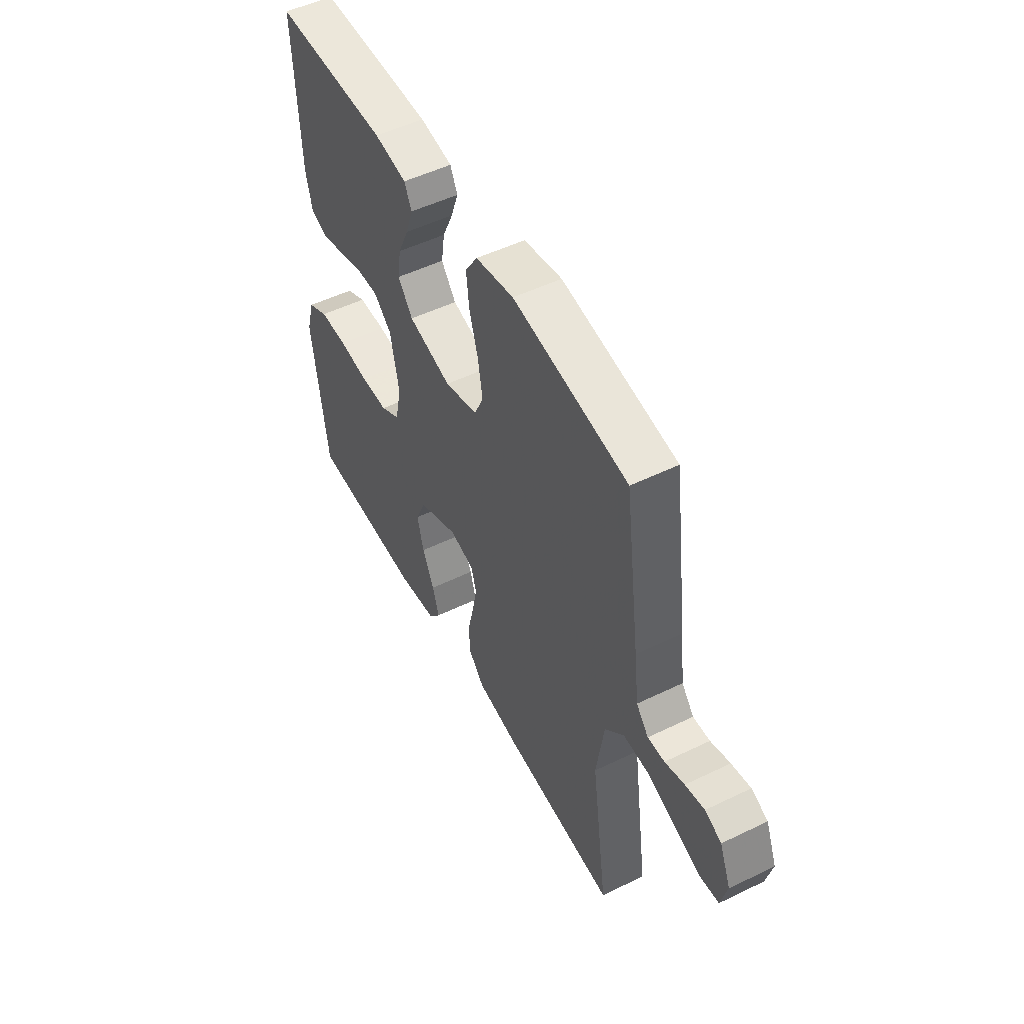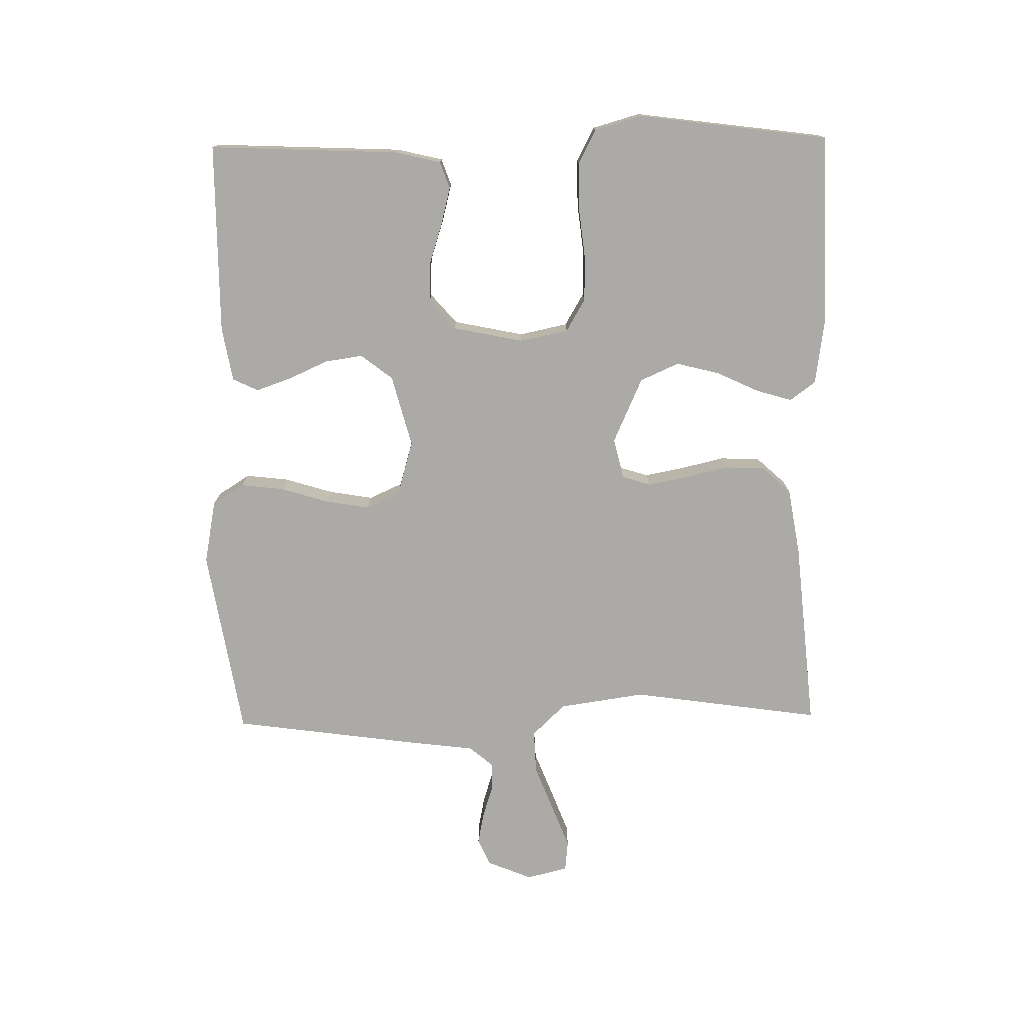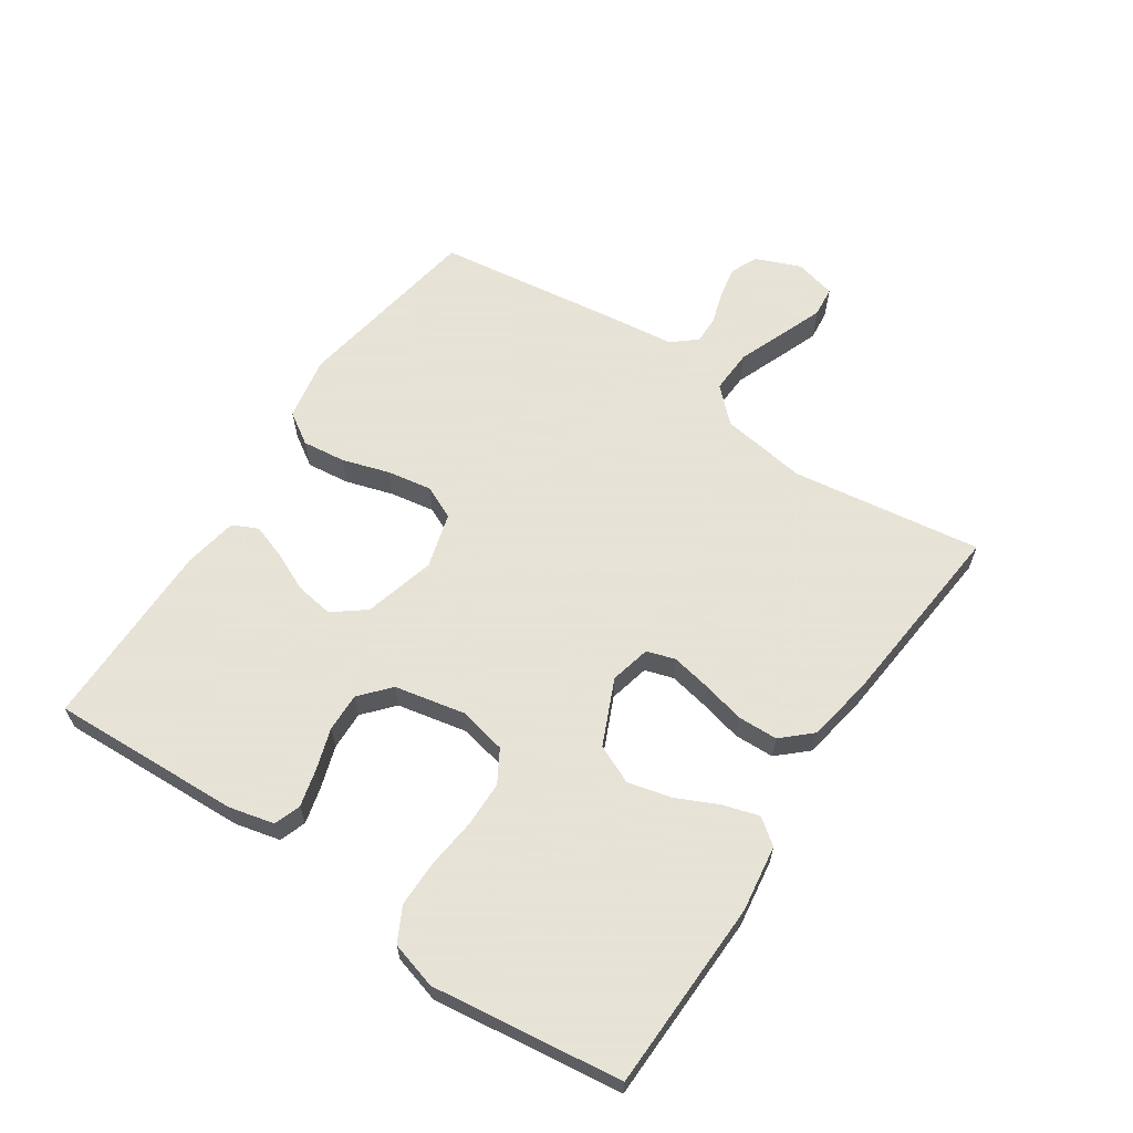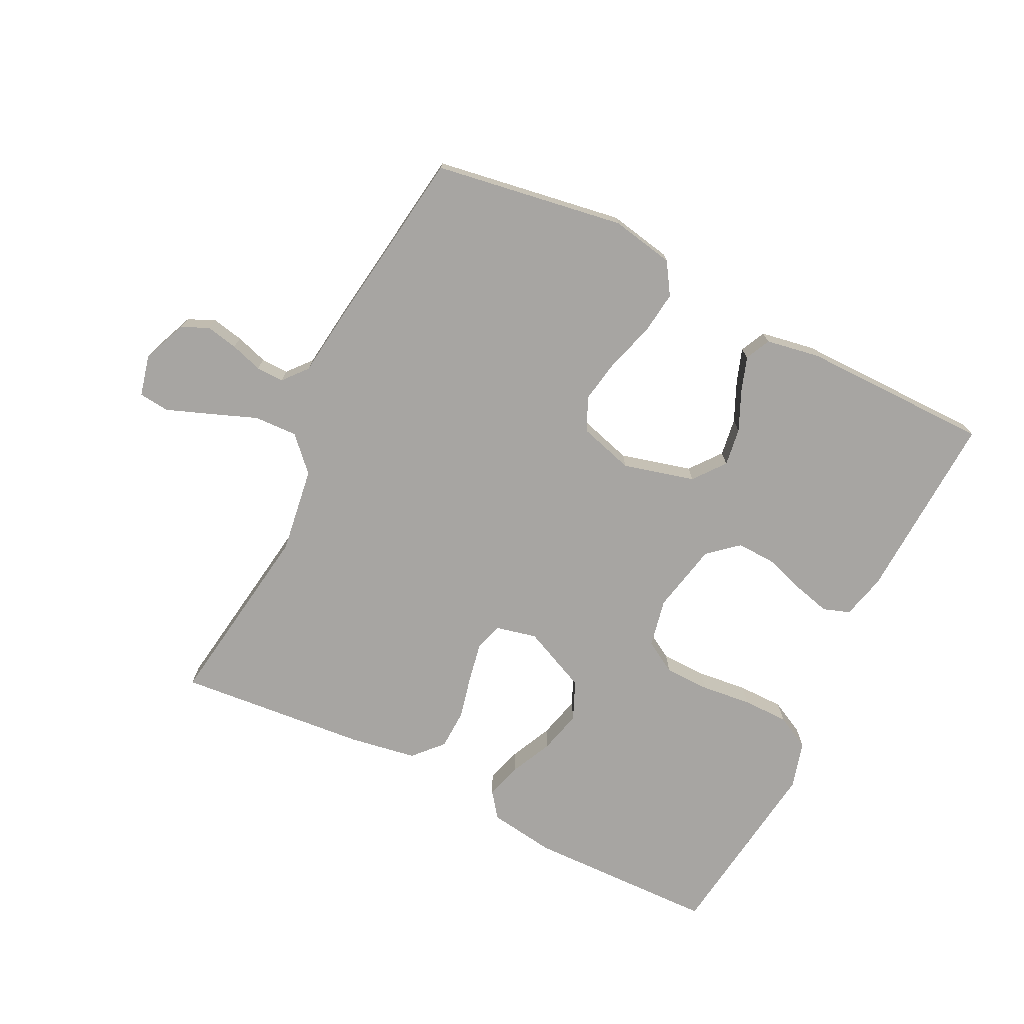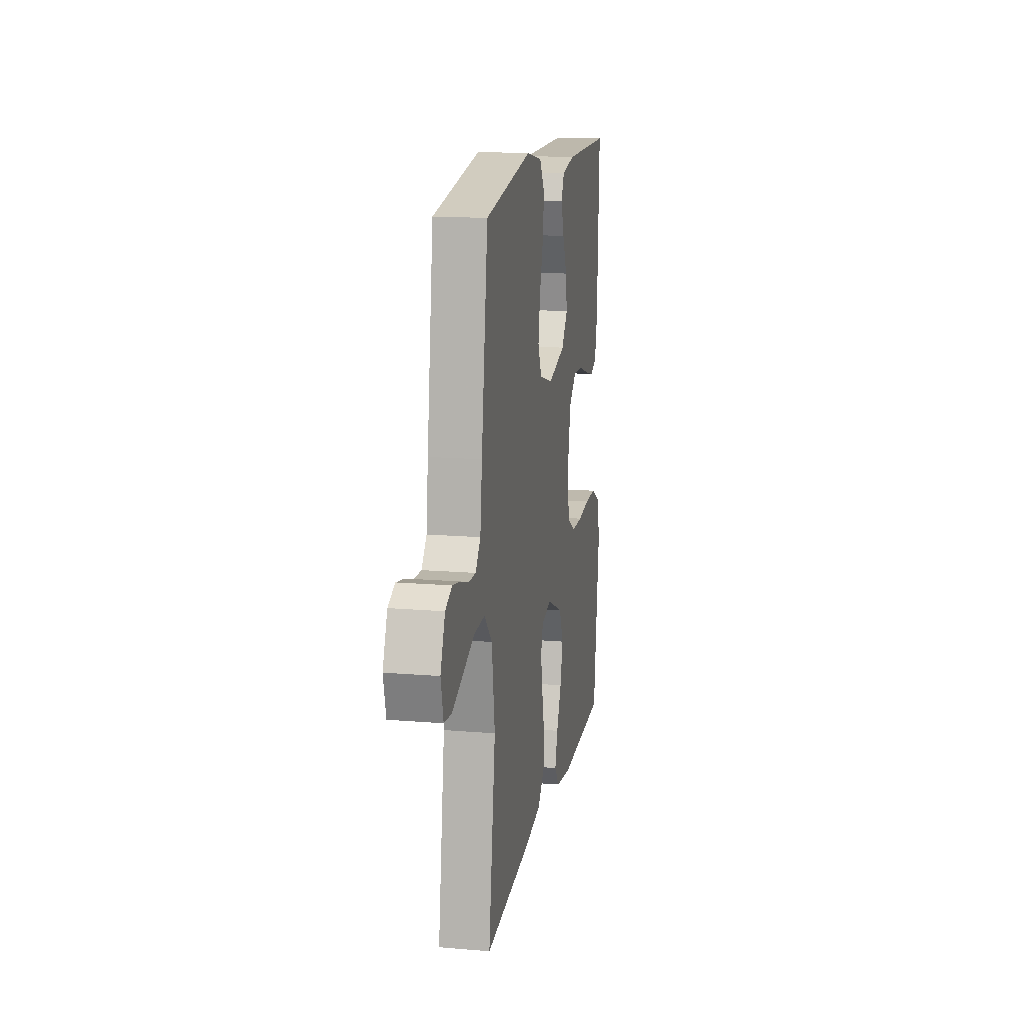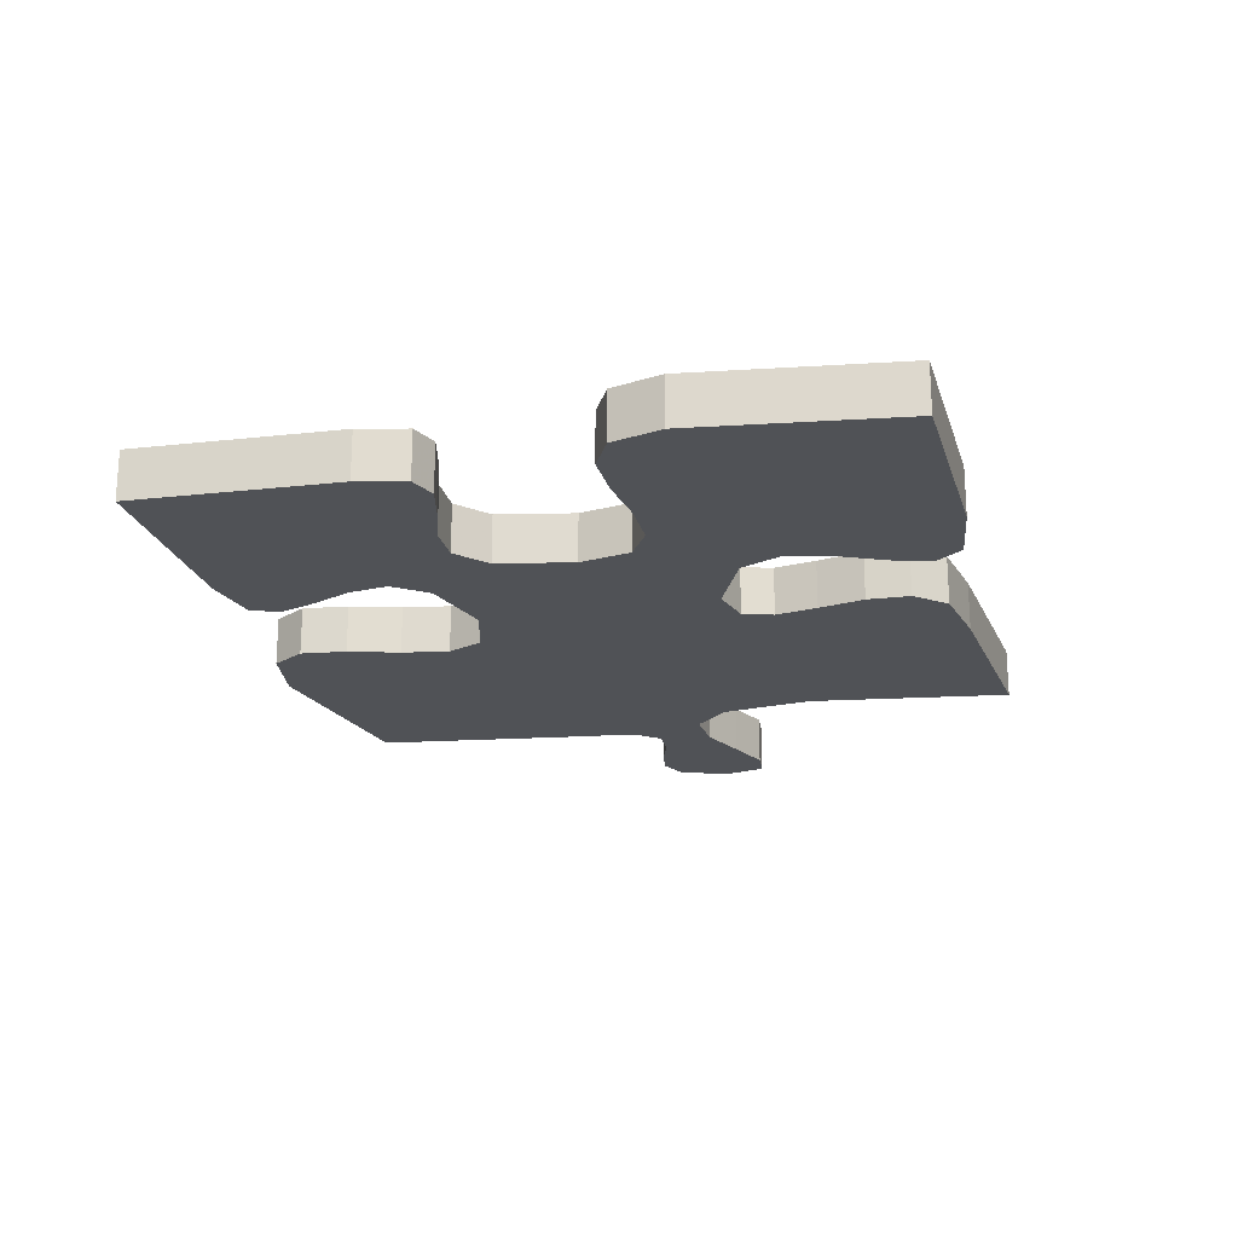
<metadata>
{"format":"obj","ext":"obj","renderer":"f3d","projection":"perspective","resolution":1024,"background":"white","views":[{"elev":51.4,"azim":-117.8,"up":"+Z"},{"elev":-75.7,"azim":90.9,"up":"+Y"},{"elev":62.8,"azim":123.9,"up":"+Y"},{"elev":-73.9,"azim":-26.5,"up":"+Y"},{"elev":15.1,"azim":-79.8,"up":"+Z"},{"elev":-20.8,"azim":103.9,"up":"+Y"}]}
</metadata>
<code>
v 0.5 0.07 0.5
v 0.487 0.07 0.2
v 0.47 0.07 0.129
v 0.428 0.07 0.114
v 0.369 0.07 0.129
v 0.304 0.07 0.15
v 0.243 0.07 0.152
v 0.196 0.07 0.111
v 0.173 0.07 0
v 0.189 0.07 -0.076
v 0.24 0.07 -0.106
v 0.312 0.07 -0.107
v 0.391 0.07 -0.098
v 0.464 0.07 -0.098
v 0.518 0.07 -0.126
v 0.539 0.07 -0.2
v 0.5 0.07 -0.5
v 0.2 0.07 -0.508
v 0.095 0.07 -0.493
v 0.065 0.07 -0.453
v 0.082 0.07 -0.396
v 0.113 0.07 -0.33
v 0.13 0.07 -0.262
v 0.103 0.07 -0.201
v 0 0.07 -0.155
v -0.064 0.07 -0.17
v -0.078 0.07 -0.215
v -0.066 0.07 -0.277
v -0.05 0.07 -0.345
v -0.052 0.07 -0.408
v -0.094 0.07 -0.454
v -0.2 0.07 -0.472
v -0.5 0.07 -0.5
v -0.457 0.07 -0.2
v -0.477 0.07 -0.064
v -0.527 0.07 -0.012
v -0.596 0.07 -0.015
v -0.67 0.07 -0.044
v -0.738 0.07 -0.07
v -0.786 0.07 -0.065
v -0.802 0.07 0
v -0.773 0.07 0.071
v -0.73 0.07 0.09
v -0.68 0.07 0.08
v -0.629 0.07 0.064
v -0.585 0.07 0.063
v -0.553 0.07 0.101
v -0.541 0.07 0.2
v -0.5 0.07 0.5
v -0.2 0.07 0.549
v -0.1 0.07 0.53
v -0.068 0.07 0.48
v -0.076 0.07 0.412
v -0.099 0.07 0.337
v -0.111 0.07 0.267
v -0.087 0.07 0.214
v 0 0.07 0.189
v 0.113 0.07 0.219
v 0.152 0.07 0.269
v 0.143 0.07 0.329
v 0.115 0.07 0.391
v 0.096 0.07 0.446
v 0.115 0.07 0.486
v 0.2 0.07 0.501
v 0.5 0 0.5
v 0.487 0 0.2
v 0.47 0 0.129
v 0.428 0 0.114
v 0.369 0 0.129
v 0.304 0 0.15
v 0.243 0 0.152
v 0.196 0 0.111
v 0.173 0 0
v 0.189 0 -0.076
v 0.24 0 -0.106
v 0.312 0 -0.107
v 0.391 0 -0.098
v 0.464 0 -0.098
v 0.518 0 -0.126
v 0.539 0 -0.2
v 0.5 0 -0.5
v 0.2 0 -0.508
v 0.095 0 -0.493
v 0.065 0 -0.453
v 0.082 0 -0.396
v 0.113 0 -0.33
v 0.13 0 -0.262
v 0.103 0 -0.201
v 0 0 -0.155
v -0.064 0 -0.17
v -0.078 0 -0.215
v -0.066 0 -0.277
v -0.05 0 -0.345
v -0.052 0 -0.408
v -0.094 0 -0.454
v -0.2 0 -0.472
v -0.5 0 -0.5
v -0.457 0 -0.2
v -0.477 0 -0.064
v -0.527 0 -0.012
v -0.596 0 -0.015
v -0.67 0 -0.044
v -0.738 0 -0.07
v -0.786 0 -0.065
v -0.802 0 0
v -0.773 0 0.071
v -0.73 0 0.09
v -0.68 0 0.08
v -0.629 0 0.064
v -0.585 0 0.063
v -0.553 0 0.101
v -0.541 0 0.2
v -0.5 0 0.5
v -0.2 0 0.549
v -0.1 0 0.53
v -0.068 0 0.48
v -0.076 0 0.412
v -0.099 0 0.337
v -0.111 0 0.267
v -0.087 0 0.214
v 0 0 0.189
v 0.113 0 0.219
v 0.152 0 0.269
v 0.143 0 0.329
v 0.115 0 0.391
v 0.096 0 0.446
v 0.115 0 0.486
v 0.2 0 0.501
f 4 5 6
f 3 4 6
f 2 3 6
f 1 2 6
f 64 1 6
f 63 64 6
f 62 63 6
f 61 62 6
f 60 61 6
f 59 60 6 7
f 58 59 7 8
f 57 58 8 9
f 56 57 9 10
f 52 53 54
f 51 52 54
f 50 51 54
f 49 50 54
f 48 49 54
f 47 48 54
f 46 47 54 55
f 43 44 45
f 42 43 45
f 41 42 45
f 40 41 45
f 39 40 45
f 38 39 45
f 37 38 45
f 36 37 45 46
f 46 55 56
f 36 46 56
f 35 36 56
f 32 33 34
f 31 32 34
f 30 31 34
f 29 30 34
f 28 29 34
f 27 28 34 35
f 20 21 22
f 19 20 22
f 18 19 22
f 17 18 22
f 16 17 22
f 15 16 22
f 14 15 22
f 13 14 22
f 12 13 22
f 11 12 22 23
f 10 11 23 24
f 26 27 35 56
f 25 26 56 10
f 10 24 25
f 70 69 68
f 70 68 67
f 70 67 66
f 70 66 65
f 70 65 128
f 70 128 127
f 70 127 126
f 70 126 125
f 70 125 124
f 71 70 124 123
f 72 71 123 122
f 73 72 122 121
f 74 73 121 120
f 118 117 116
f 118 116 115
f 118 115 114
f 118 114 113
f 118 113 112
f 118 112 111
f 119 118 111 110
f 109 108 107
f 109 107 106
f 109 106 105
f 109 105 104
f 109 104 103
f 109 103 102
f 109 102 101
f 110 109 101 100
f 120 119 110
f 120 110 100
f 120 100 99
f 98 97 96
f 98 96 95
f 98 95 94
f 98 94 93
f 98 93 92
f 99 98 92 91
f 86 85 84
f 86 84 83
f 86 83 82
f 86 82 81
f 86 81 80
f 86 80 79
f 86 79 78
f 86 78 77
f 86 77 76
f 87 86 76 75
f 88 87 75 74
f 120 99 91 90
f 74 120 90 89
f 89 88 74
f 1 65 66 2
f 2 66 67 3
f 3 67 68 4
f 4 68 69 5
f 5 69 70 6
f 6 70 71 7
f 7 71 72 8
f 8 72 73 9
f 9 73 74 10
f 10 74 75 11
f 11 75 76 12
f 12 76 77 13
f 13 77 78 14
f 14 78 79 15
f 15 79 80 16
f 16 80 81 17
f 17 81 82 18
f 18 82 83 19
f 19 83 84 20
f 20 84 85 21
f 21 85 86 22
f 22 86 87 23
f 23 87 88 24
f 24 88 89 25
f 25 89 90 26
f 26 90 91 27
f 27 91 92 28
f 28 92 93 29
f 29 93 94 30
f 30 94 95 31
f 31 95 96 32
f 32 96 97 33
f 33 97 98 34
f 34 98 99 35
f 35 99 100 36
f 36 100 101 37
f 37 101 102 38
f 38 102 103 39
f 39 103 104 40
f 40 104 105 41
f 41 105 106 42
f 42 106 107 43
f 43 107 108 44
f 44 108 109 45
f 45 109 110 46
f 46 110 111 47
f 47 111 112 48
f 48 112 113 49
f 49 113 114 50
f 50 114 115 51
f 51 115 116 52
f 52 116 117 53
f 53 117 118 54
f 54 118 119 55
f 55 119 120 56
f 56 120 121 57
f 57 121 122 58
f 58 122 123 59
f 59 123 124 60
f 60 124 125 61
f 61 125 126 62
f 62 126 127 63
f 63 127 128 64
f 64 128 65 1

</code>
